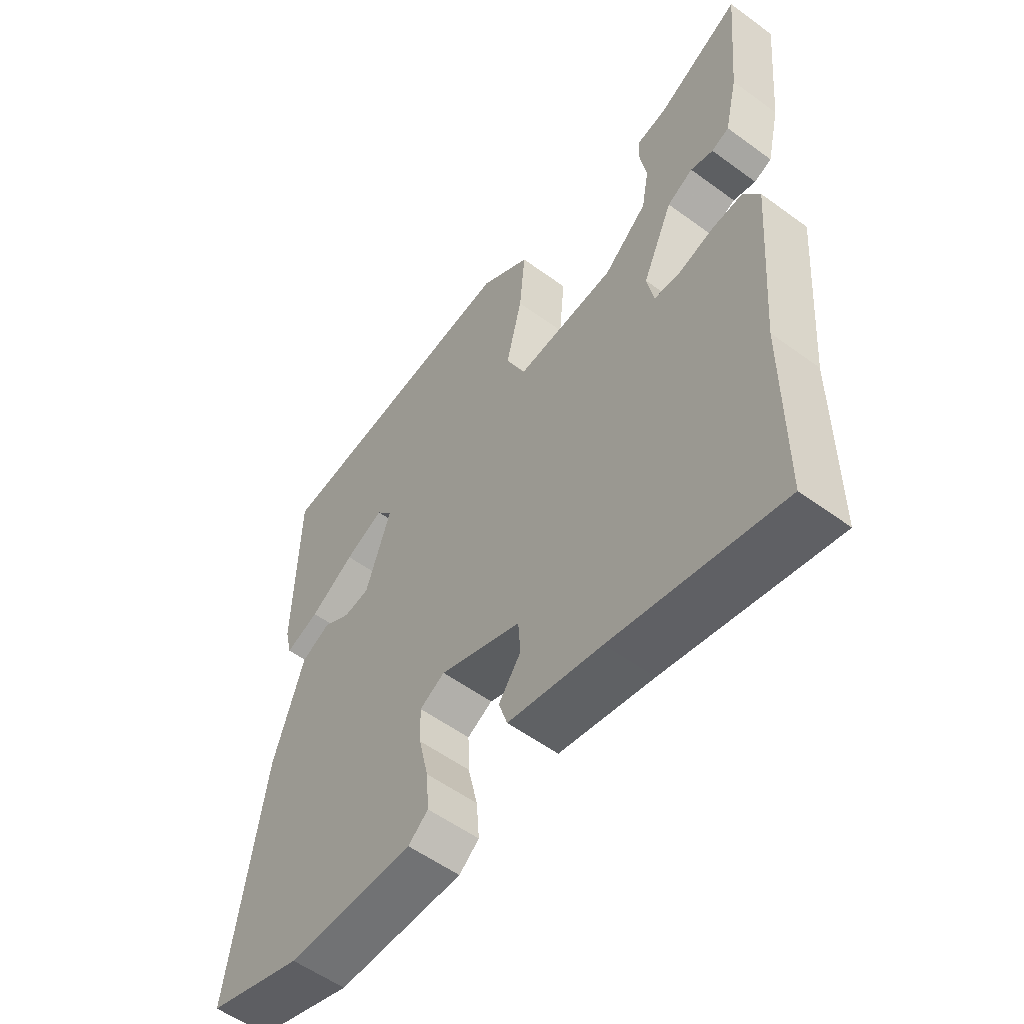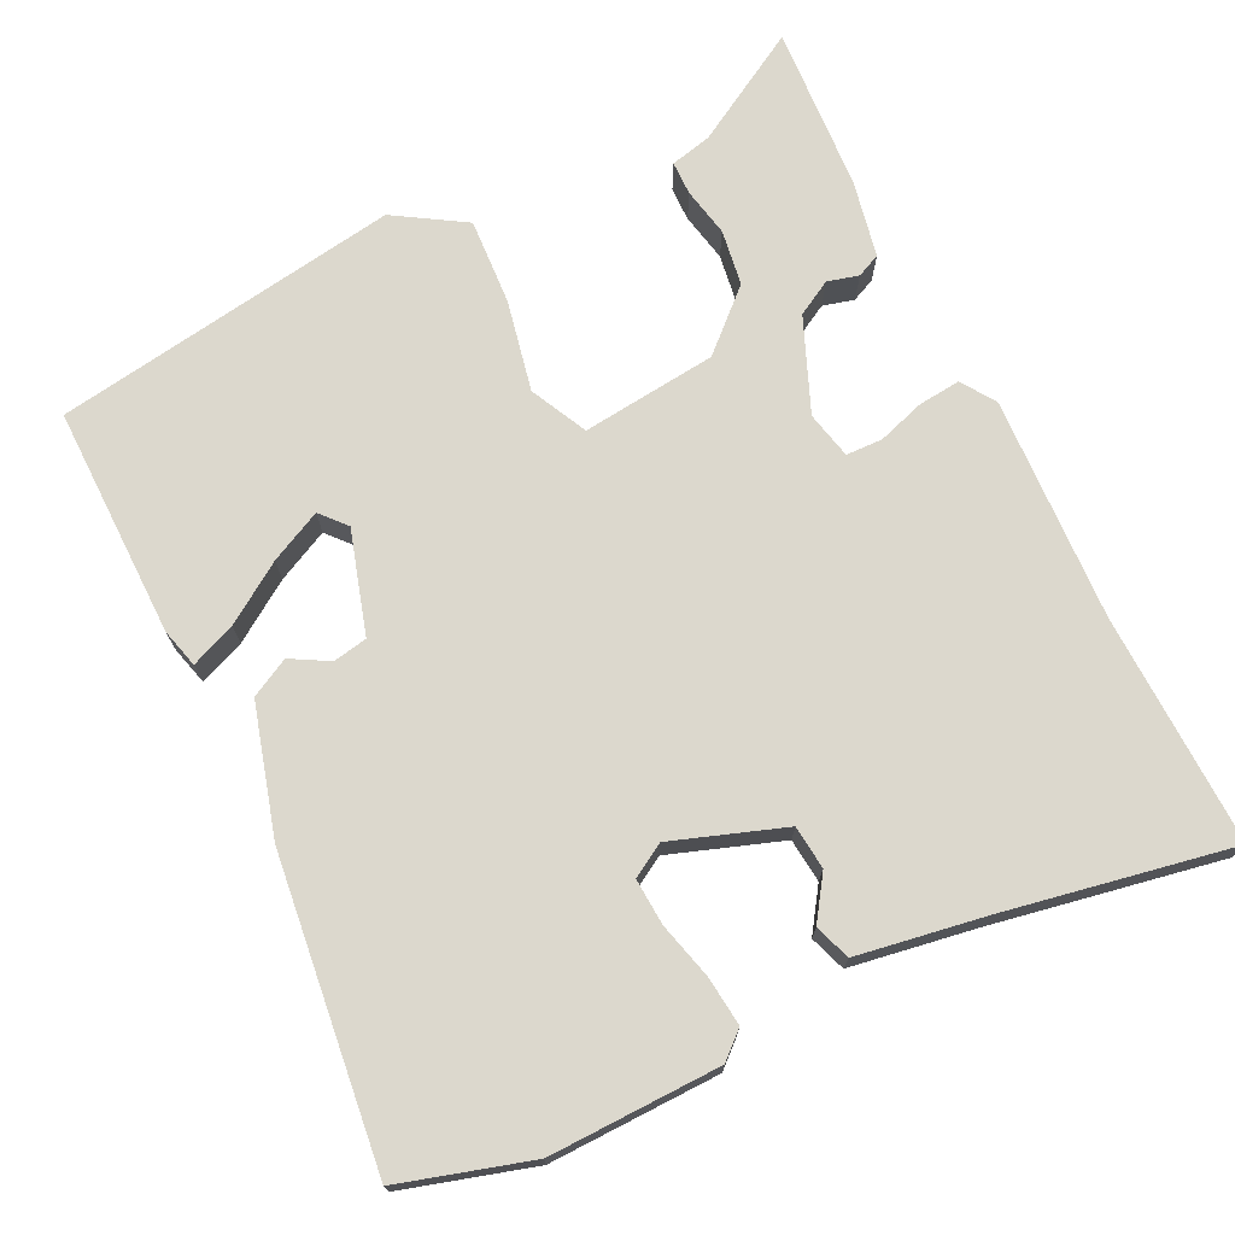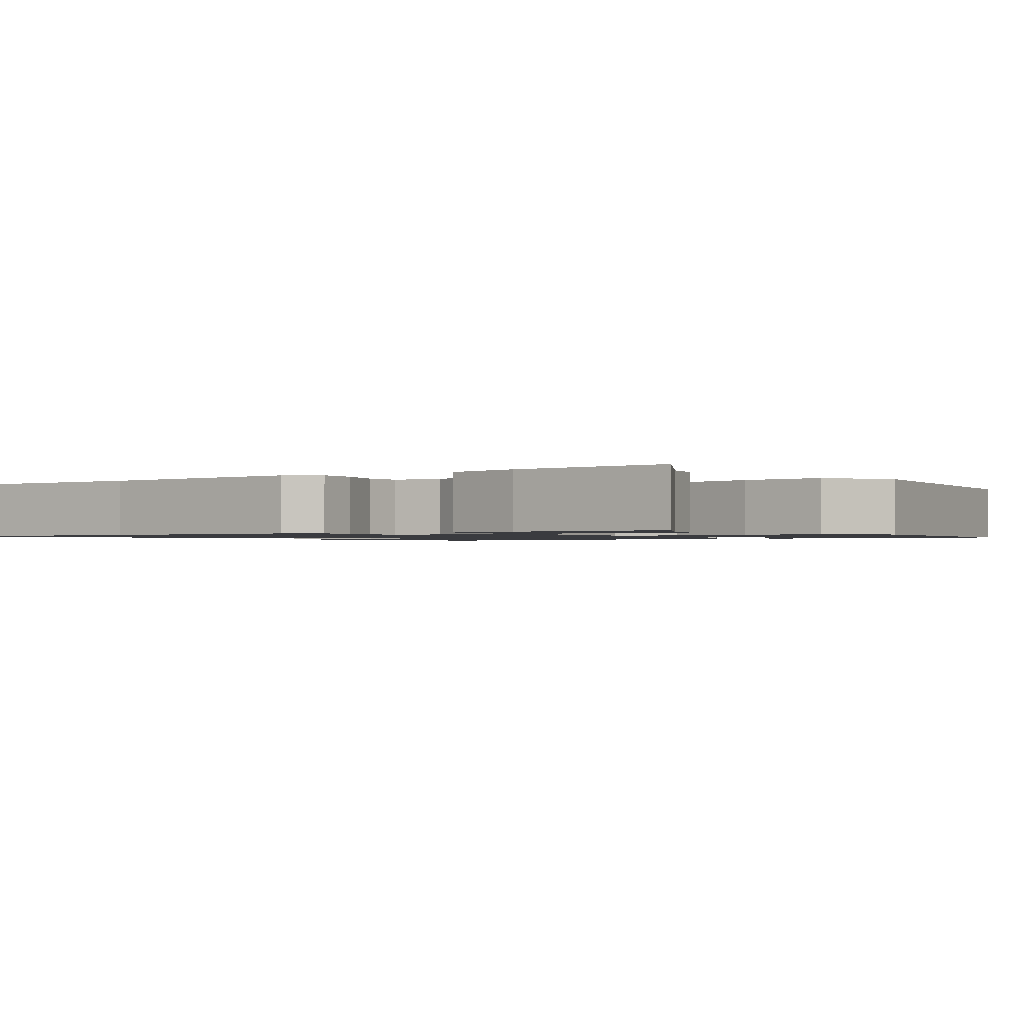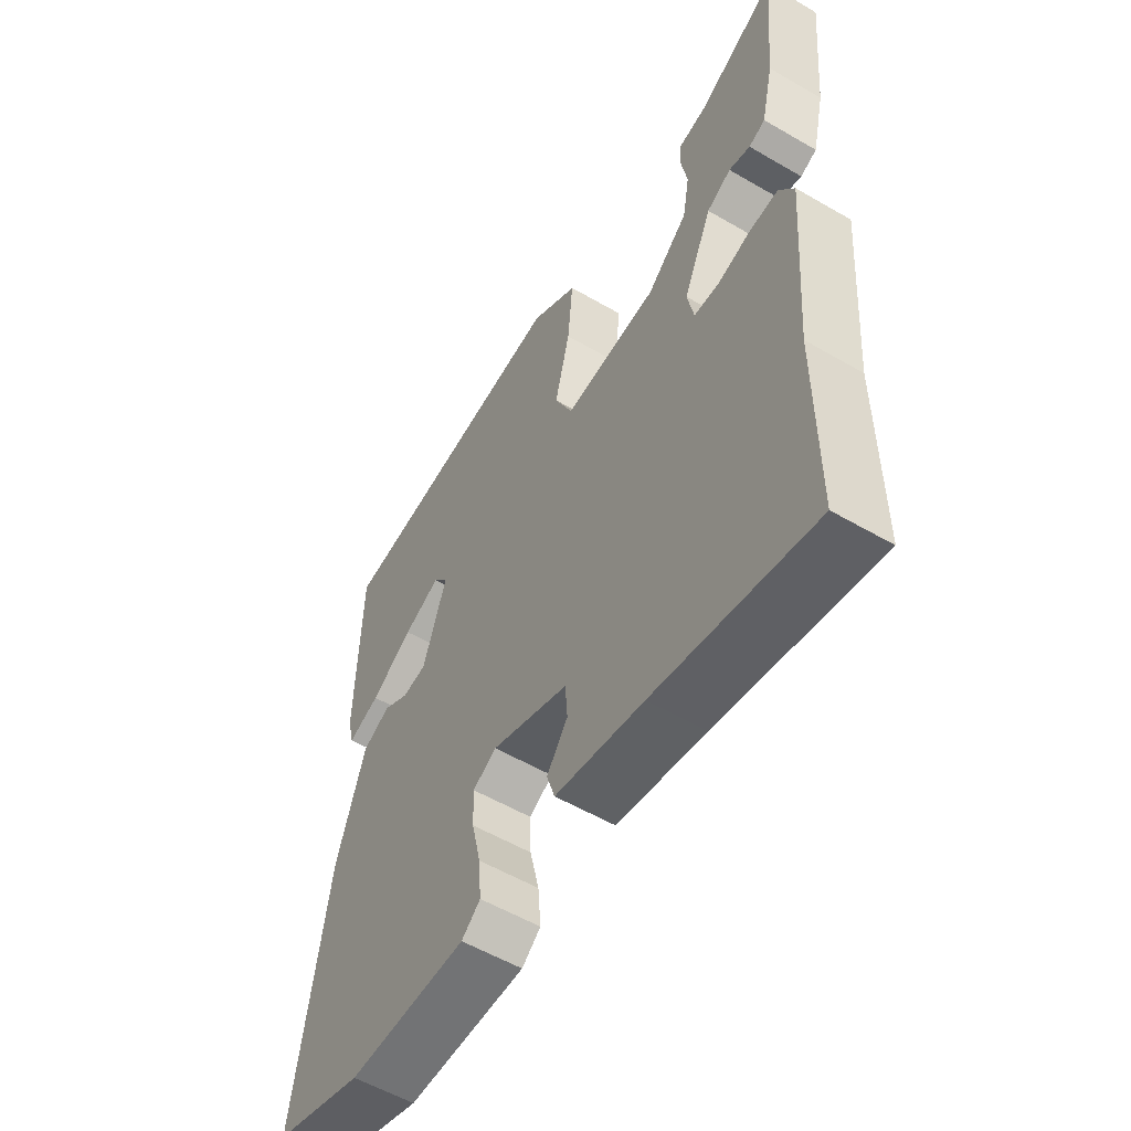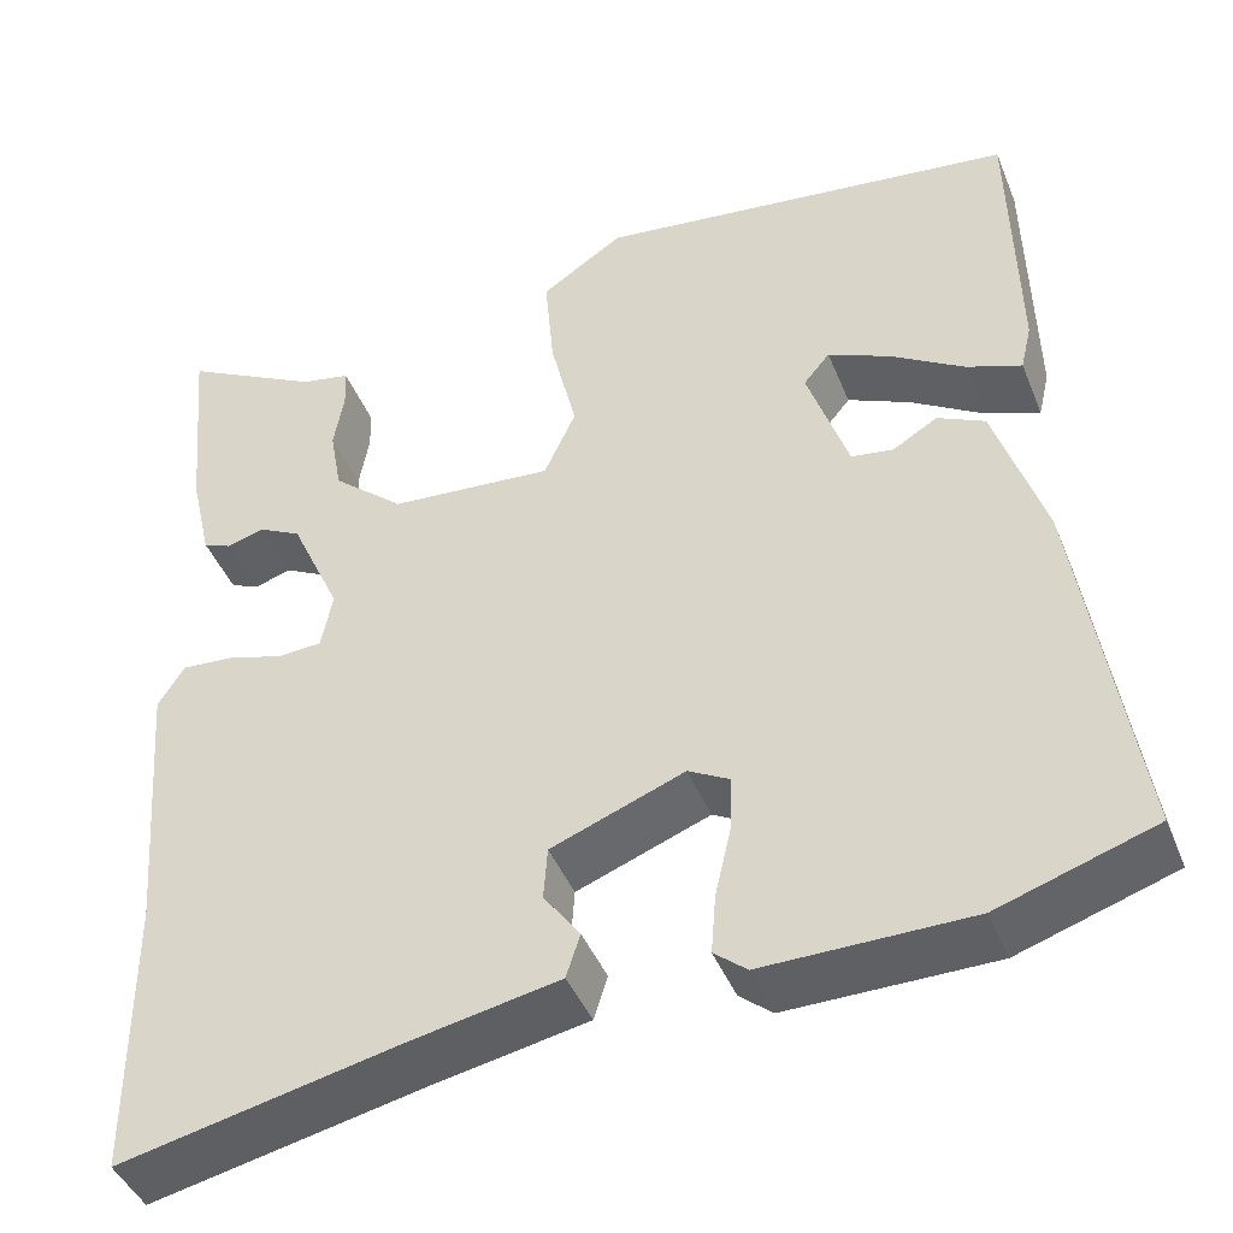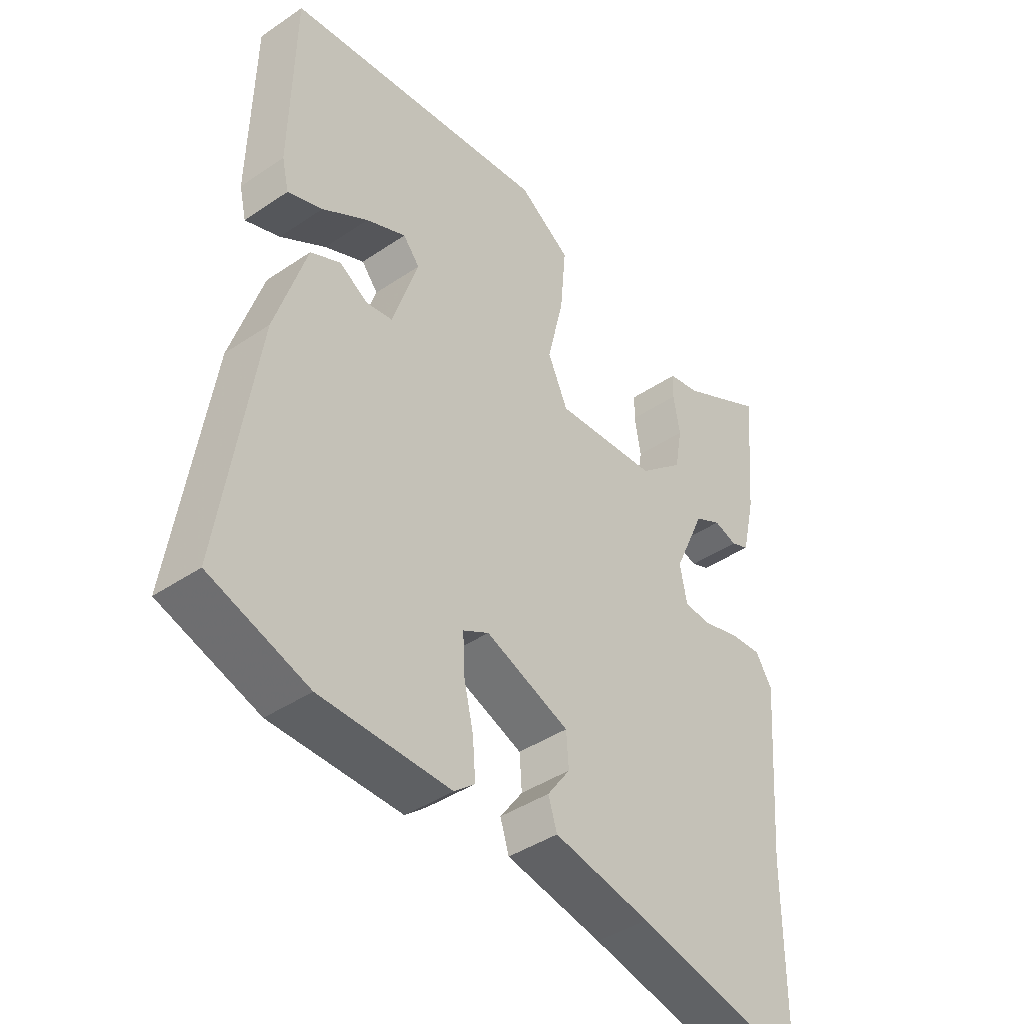
<metadata>
{"format":"obj","ext":"obj","renderer":"f3d","projection":"perspective","resolution":1024,"background":"white","views":[{"elev":-55.9,"azim":-127.5,"up":"+Z"},{"elev":72.4,"azim":152.2,"up":"+Y"},{"elev":-1.2,"azim":-55.7,"up":"+Y"},{"elev":-56.3,"azim":-121.3,"up":"+Z"},{"elev":-43.8,"azim":21.2,"up":"+Z"},{"elev":-41.9,"azim":129.2,"up":"+Z"}]}
</metadata>
<code>
v -0.5 0.07 -0.606
v -0.501 0.07 -0.305
v -0.524 0.07 -0.014
v -0.496 0.07 0.031
v -0.441 0.07 0.027
v -0.379 0.07 0.009
v -0.332 0.07 0.012
v -0.32 0.07 0.074
v -0.374 0.07 0.194
v -0.42 0.07 0.218
v -0.46 0.07 0.206
v -0.491 0.07 0.219
v -0.514 0.07 0.318
v -0.534 0.07 0.534
v -0.386 0.07 0.454
v -0.332 0.07 0.443
v -0.33 0.07 0.399
v -0.341 0.07 0.335
v -0.328 0.07 0.263
v -0.251 0.07 0.196
v -0.075 0.07 0.182
v -0.041 0.07 0.257
v -0.069 0.07 0.374
v -0.079 0.07 0.486
v 0.01 0.07 0.545
v 0.463 0.07 0.488
v 0.469 0.07 0.187
v 0.457 0.07 0.136
v 0.398 0.07 0.158
v 0.32 0.07 0.207
v 0.252 0.07 0.238
v 0.224 0.07 0.204
v 0.268 0.07 0.072
v 0.313 0.07 0.065
v 0.361 0.07 0.094
v 0.412 0.07 0.069
v 0.465 0.07 -0.097
v 0.524 0.07 -0.492
v 0.357 0.07 -0.547
v 0.136 0.07 -0.549
v 0.101 0.07 -0.52
v 0.106 0.07 -0.456
v 0.123 0.07 -0.382
v 0.125 0.07 -0.321
v 0.081 0.07 -0.297
v -0.062 0.07 -0.352
v -0.066 0.07 -0.409
v -0.027 0.07 -0.463
v -0.042 0.07 -0.51
v -0.206 0.07 -0.542
v -0.5 0 -0.606
v -0.501 0 -0.305
v -0.524 0 -0.014
v -0.496 0 0.031
v -0.441 0 0.027
v -0.379 0 0.009
v -0.332 0 0.012
v -0.32 0 0.074
v -0.374 0 0.194
v -0.42 0 0.218
v -0.46 0 0.206
v -0.491 0 0.219
v -0.514 0 0.318
v -0.534 0 0.534
v -0.386 0 0.454
v -0.332 0 0.443
v -0.33 0 0.399
v -0.341 0 0.335
v -0.328 0 0.263
v -0.251 0 0.196
v -0.075 0 0.182
v -0.041 0 0.257
v -0.069 0 0.374
v -0.079 0 0.486
v 0.01 0 0.545
v 0.463 0 0.488
v 0.469 0 0.187
v 0.457 0 0.136
v 0.398 0 0.158
v 0.32 0 0.207
v 0.252 0 0.238
v 0.224 0 0.204
v 0.268 0 0.072
v 0.313 0 0.065
v 0.361 0 0.094
v 0.412 0 0.069
v 0.465 0 -0.097
v 0.524 0 -0.492
v 0.357 0 -0.547
v 0.136 0 -0.549
v 0.101 0 -0.52
v 0.106 0 -0.456
v 0.123 0 -0.382
v 0.125 0 -0.321
v 0.081 0 -0.297
v -0.062 0 -0.352
v -0.066 0 -0.409
v -0.027 0 -0.463
v -0.042 0 -0.51
v -0.206 0 -0.542
f 47 48 49 50
f 46 47 50 1
f 40 41 42 43
f 40 43 44
f 39 40 44
f 38 39 44
f 37 38 44 45
f 34 35 36 37
f 33 34 37 45
f 27 28 29 30
f 27 30 31
f 26 27 31
f 25 26 31
f 22 23 24 25
f 22 25 31 32
f 15 16 17 18
f 15 18 19
f 14 15 19
f 13 14 19
f 10 11 12 13
f 9 10 13 19
f 8 9 19 20
f 3 4 5 6
f 2 3 6 7
f 46 1 2 7
f 21 22 32 33
f 21 33 45 46
f 20 21 46
f 7 8 20 46
f 100 99 98 97
f 51 100 97 96
f 93 92 91 90
f 94 93 90
f 94 90 89
f 94 89 88
f 95 94 88 87
f 87 86 85 84
f 95 87 84 83
f 80 79 78 77
f 81 80 77
f 81 77 76
f 81 76 75
f 75 74 73 72
f 82 81 75 72
f 68 67 66 65
f 69 68 65
f 69 65 64
f 69 64 63
f 63 62 61 60
f 69 63 60 59
f 70 69 59 58
f 56 55 54 53
f 57 56 53 52
f 57 52 51 96
f 83 82 72 71
f 96 95 83 71
f 96 71 70
f 96 70 58 57
f 1 51 52 2
f 2 52 53 3
f 3 53 54 4
f 4 54 55 5
f 5 55 56 6
f 6 56 57 7
f 7 57 58 8
f 8 58 59 9
f 9 59 60 10
f 10 60 61 11
f 11 61 62 12
f 12 62 63 13
f 13 63 64 14
f 14 64 65 15
f 15 65 66 16
f 16 66 67 17
f 17 67 68 18
f 18 68 69 19
f 19 69 70 20
f 20 70 71 21
f 21 71 72 22
f 22 72 73 23
f 23 73 74 24
f 24 74 75 25
f 25 75 76 26
f 26 76 77 27
f 27 77 78 28
f 28 78 79 29
f 29 79 80 30
f 30 80 81 31
f 31 81 82 32
f 32 82 83 33
f 33 83 84 34
f 34 84 85 35
f 35 85 86 36
f 36 86 87 37
f 37 87 88 38
f 38 88 89 39
f 39 89 90 40
f 40 90 91 41
f 41 91 92 42
f 42 92 93 43
f 43 93 94 44
f 44 94 95 45
f 45 95 96 46
f 46 96 97 47
f 47 97 98 48
f 48 98 99 49
f 49 99 100 50
f 50 100 51 1

</code>
